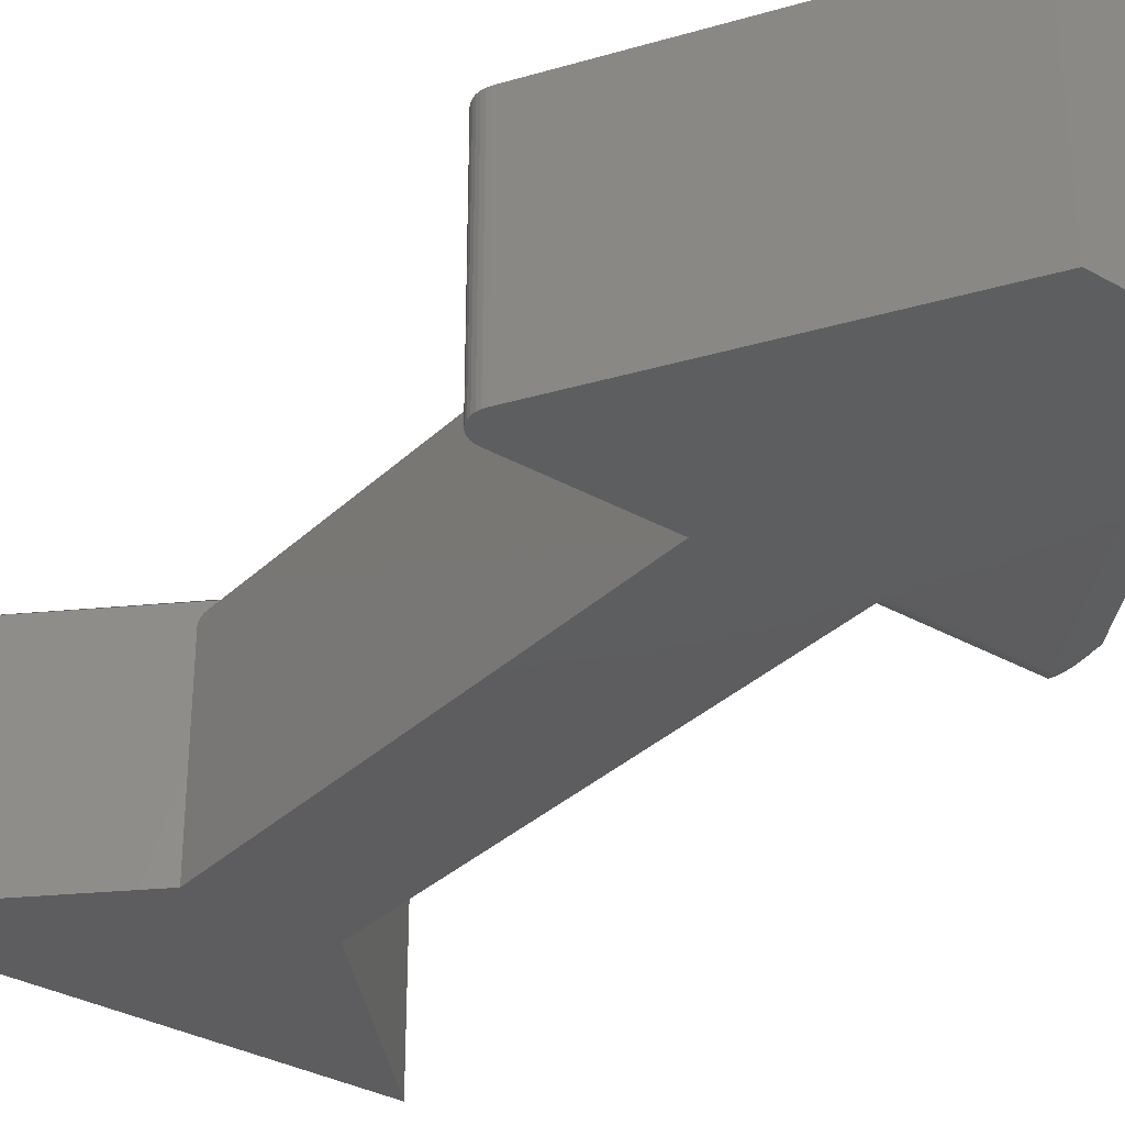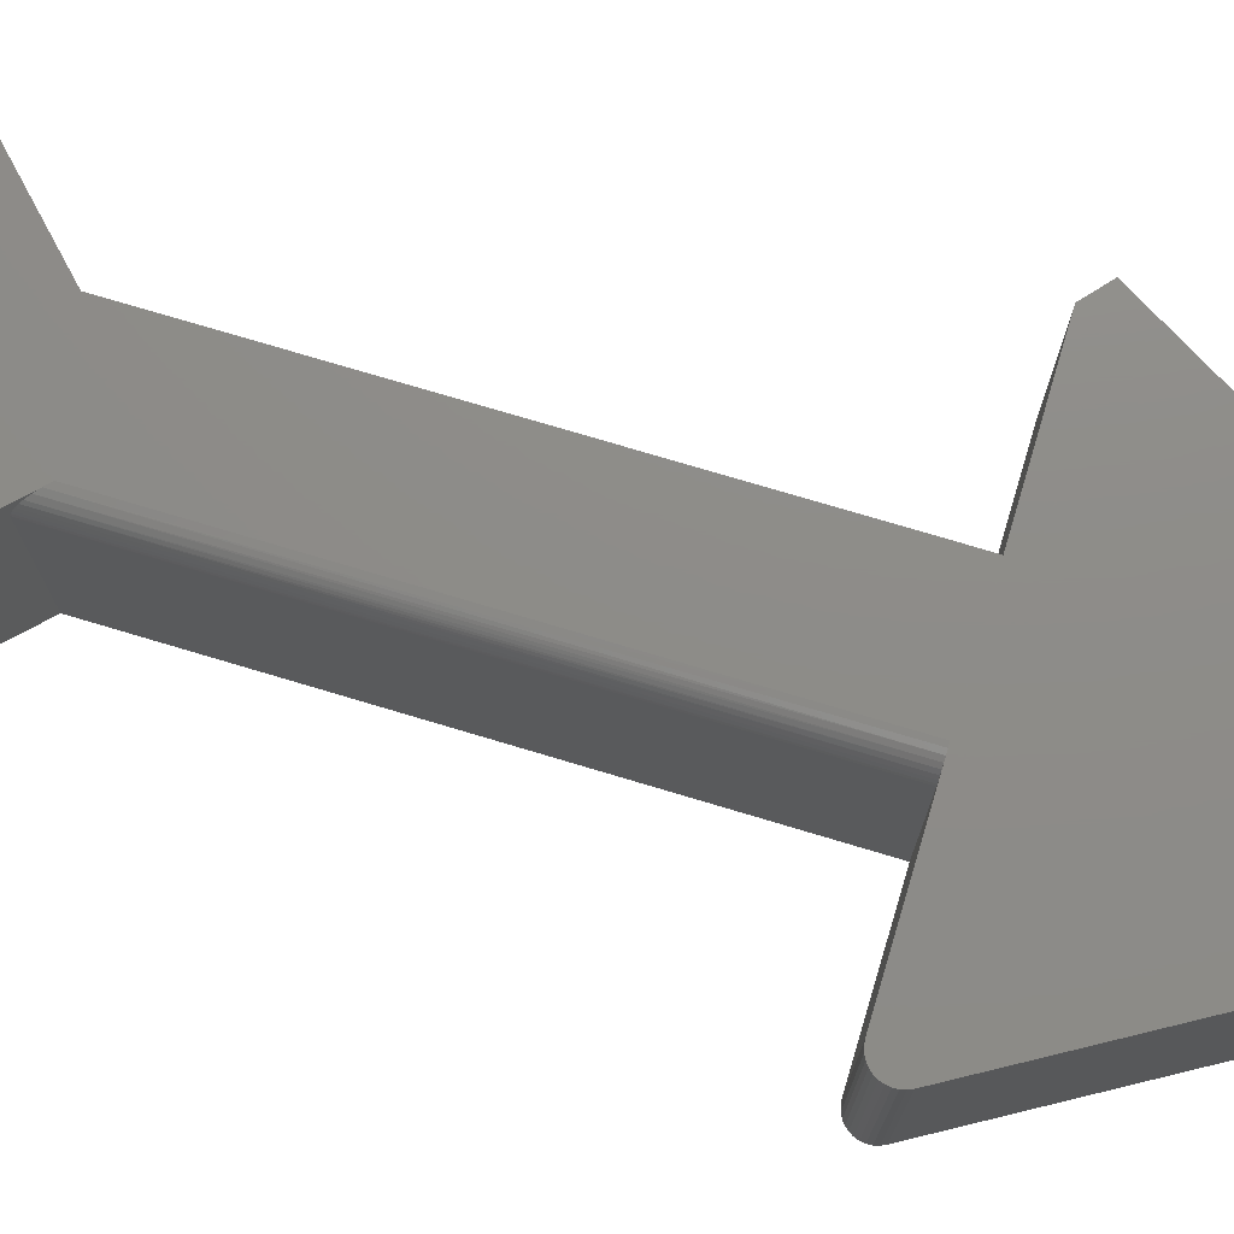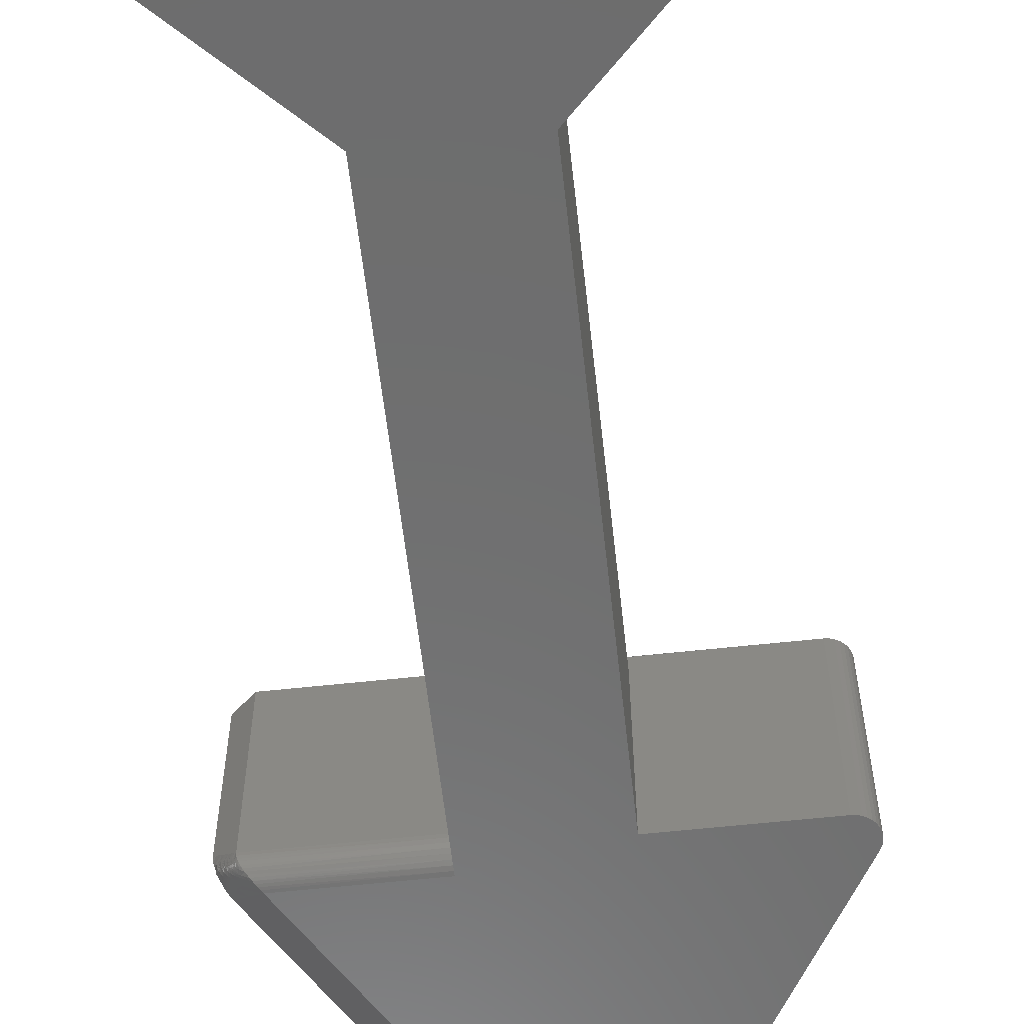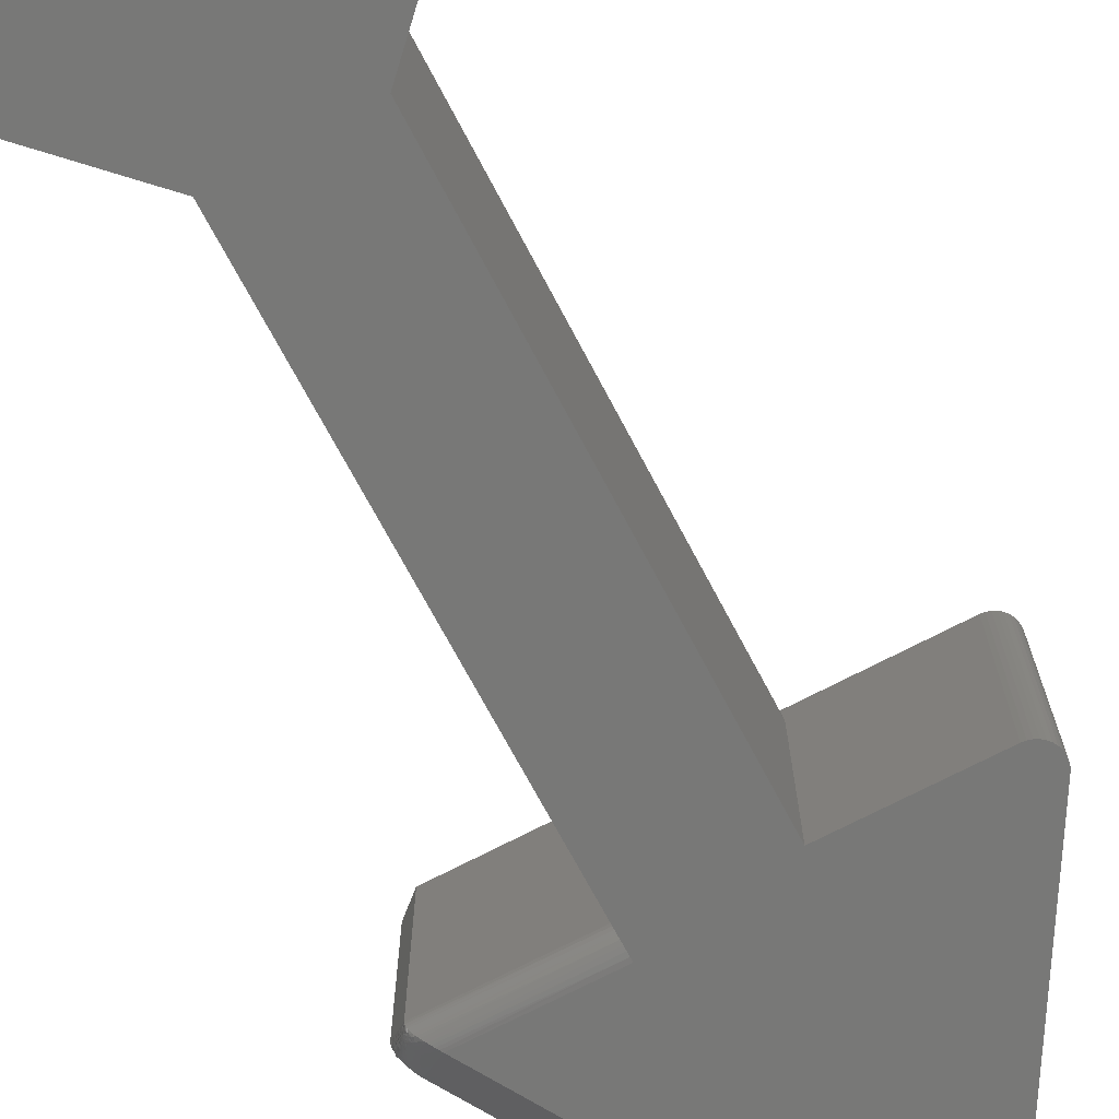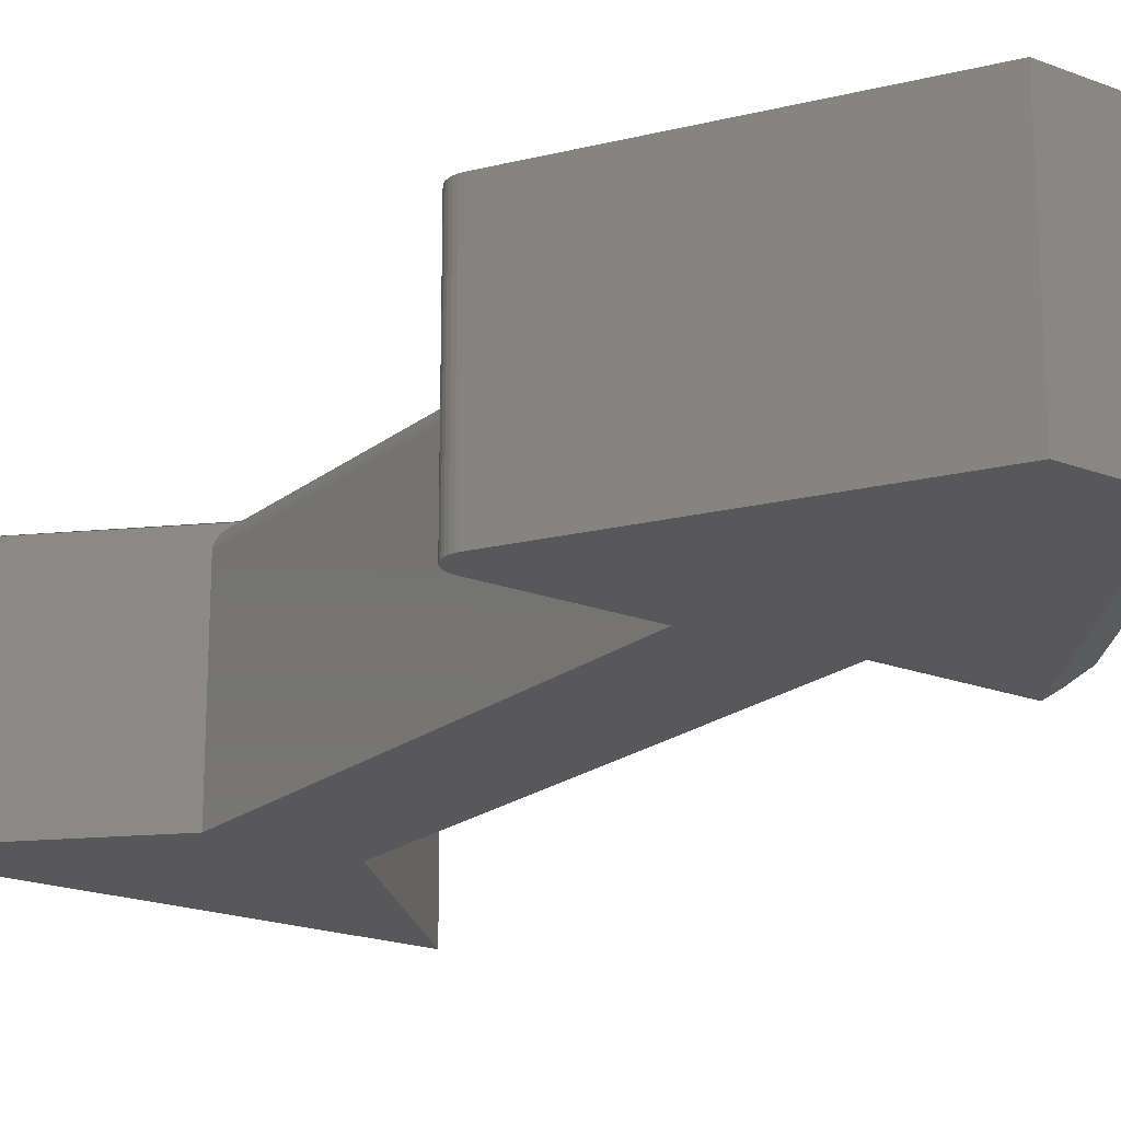
<metadata>
{"format":"stl","ext":"stl","renderer":"f3d","projection":"perspective","resolution":1024,"background":"white","views":[{"elev":-33.1,"azim":142.3,"up":"+Z"},{"elev":74.9,"azim":106.7,"up":"+Z"},{"elev":-59.6,"azim":6.4,"up":"+Z"},{"elev":-70.5,"azim":27.8,"up":"+Z"},{"elev":-20.0,"azim":144.7,"up":"+Z"}]}
</metadata>
<code>
# stl→obj: 217 verts, 427 faces
v -0.1094 -0.2289 0.1641
v -0.1249 -0.2155 0.1641
v -0.1249 -0.2155 0.03305
v -0.1239 -0.2163 0.03196
v -0.123 -0.2172 0.03087
v -0.122 -0.218 0.02978
v -0.121 -0.2188 0.02869
v -0.1201 -0.2197 0.0276
v -0.1191 -0.2205 0.02651
v -0.1181 -0.2214 0.02542
v -0.1171 -0.2222 0.02434
v -0.1162 -0.223 0.02325
v -0.1152 -0.2239 0.02216
v -0.1142 -0.2247 0.02107
v -0.1133 -0.2256 0.01998
v -0.1123 -0.2264 0.01889
v -0.1113 -0.2273 0.0178
v -0.1103 -0.2281 0.01671
v -0.1094 -0.2289 0.01562
v 0.02857 0 0
v -0.09649 -0.2133 0
v -0.1012 -0.2099 0.003906
v -0.106 -0.2064 0.007812
v -0.1108 -0.2029 0.01172
v -0.1131 -0.2012 0.01367
v -0.1143 -0.2003 0.01465
v -0.1155 -0.1995 0.01562
v 0.001398 0 0.01562
v 0.09613 -0.2289 0
v 0.2089 -0.2278 0
v 0.2031 -0.2289 0
v 0.206 -0.2287 0
v 0.001398 -0.2133 0
v 0.2185 -0.211 0
v 0.2187 -0.214 0
v 0.2183 -0.2169 0
v 0.2173 -0.2198 0
v 0.2158 -0.2223 0
v 0.2139 -0.2246 0
v 0.2115 -0.2265 0
v 0.09613 -0.6158 0
v 0.001398 -0.6158 0
v 0.09613 0 0
v 0.2166 -0.2054 0
v 0.2178 -0.2081 0
v -0.1328 -0.75 0
v 0.2303 -0.75 0
v 0.2089 -0.2278 0.1641
v 0.2115 -0.2265 0.1641
v 0.2139 -0.2246 0.1641
v 0.2158 -0.2223 0.1641
v 0.2173 -0.2198 0.1641
v 0.2183 -0.2169 0.1641
v 0.2187 -0.214 0.1641
v 0.2185 -0.211 0.1641
v 0.2178 -0.2081 0.1641
v 0.2166 -0.2054 0.1641
v 0.09613 0 0.1641
v 0.001398 0 0.1641
v 0.001398 -0.2289 0.1641
v 0.08051 -0.2289 0.1641
v 0.2031 -0.2289 0.1641
v 0.206 -0.2287 0.1641
v 0.08051 -0.6002 0.1641
v 0.001398 -0.6158 0.1641
v 0.2303 -0.75 0.1641
v -0.1328 -0.75 0.1641
v 0.001398 -0.2164 0.0003002
v -0.09767 -0.2153 0.000124
v -0.09893 -0.2171 0.000474
v 0.001398 -0.2193 0.001189
v -0.1002 -0.2188 0.001008
v -0.1014 -0.2204 0.001717
v 0.001398 -0.222 0.002633
v -0.1026 -0.2219 0.002592
v -0.1038 -0.2233 0.003632
v 0.001398 -0.2244 0.004576
v -0.105 -0.2246 0.004786
v 0.001398 -0.2263 0.006944
v -0.106 -0.2257 0.006102
v -0.1071 -0.2267 0.007577
v 0.001398 -0.2278 0.009646
v -0.1082 -0.2278 0.009697
v 0.001398 -0.2286 0.01258
v -0.1086 -0.2283 0.0111
v 0.001398 -0.2289 0.01562
v -0.1092 -0.2288 0.01329
v -0.1237 -0.2134 0.02559
v -0.1248 -0.2153 0.03061
v -0.1244 -0.2146 0.02806
v -0.1212 -0.2092 0.02015
v -0.1218 -0.2102 0.02112
v -0.1223 -0.2111 0.02215
v -0.1228 -0.212 0.02325
v -0.1233 -0.2127 0.02439
v -0.1168 -0.2017 0.01587
v -0.1181 -0.2039 0.01658
v -0.1194 -0.2061 0.01772
v -0.1111 -0.2107 0.009764
v -0.1092 -0.206 0.009917
v -0.1224 -0.2165 0.02596
v -0.1194 -0.2192 0.02286
v -0.1194 -0.2194 0.02384
v -0.1041 -0.22 0.003479
v -0.1013 -0.2173 0.001988
v -0.1165 -0.2221 0.02117
v -0.1039 -0.2218 0.003305
v -0.107 -0.2218 0.005422
v -0.1138 -0.2243 0.01695
v -0.1136 -0.2246 0.01824
v -0.1082 -0.2264 0.007824
v -0.1076 -0.2247 0.006466
v -0.1103 -0.2272 0.0131
v -0.1103 -0.2275 0.01421
v -0.1101 -0.2269 0.01163
v -0.1097 -0.2267 0.01026
v -0.1091 -0.2265 0.009004
v -0.1185 -0.2061 0.01685
v -0.1174 -0.206 0.01568
v -0.1162 -0.2059 0.01465
v -0.1149 -0.2059 0.01366
v -0.1131 -0.2059 0.01238
v -0.1232 -0.2117 0.02234
v -0.1223 -0.2115 0.02107
v -0.1214 -0.2114 0.0198
v -0.1205 -0.2112 0.01853
v -0.1191 -0.211 0.01666
v -0.1175 -0.2109 0.01486
v -0.1156 -0.2108 0.01308
v -0.1142 -0.2107 0.01194
v -0.1224 -0.2169 0.02771
v -0.1222 -0.2161 0.02411
v -0.1218 -0.2158 0.02235
v -0.1214 -0.2156 0.02139
v -0.1211 -0.2155 0.02045
v -0.1206 -0.2153 0.01953
v -0.1173 -0.2147 0.01433
v -0.1183 -0.2148 0.01557
v -0.1146 -0.2145 0.01159
v -0.116 -0.2146 0.01293
v -0.1125 -0.2144 0.009884
v -0.111 -0.2144 0.008788
v -0.1079 -0.2144 0.006669
v -0.1022 -0.2145 0.003198
v -0.1193 -0.2197 0.02486
v -0.1194 -0.2188 0.02125
v -0.1192 -0.2186 0.01991
v -0.1189 -0.2184 0.01878
v -0.12 -0.2151 0.01817
v -0.1184 -0.2181 0.01715
v -0.1192 -0.215 0.01685
v -0.1179 -0.2179 0.0161
v -0.1174 -0.2177 0.01509
v -0.1168 -0.2176 0.0141
v -0.1162 -0.2175 0.01325
v -0.1155 -0.2174 0.01243
v -0.1148 -0.2174 0.01162
v -0.114 -0.2173 0.01084
v -0.1128 -0.2173 0.009732
v -0.1119 -0.2172 0.009017
v -0.1101 -0.2172 0.007632
v -0.1072 -0.2172 0.005719
v -0.1166 -0.2217 0.01989
v -0.1166 -0.2215 0.01866
v -0.1164 -0.2211 0.01677
v -0.116 -0.2207 0.01499
v -0.1154 -0.2205 0.0136
v -0.1149 -0.2204 0.01255
v -0.1138 -0.2202 0.01105
v -0.113 -0.2201 0.01011
v -0.1121 -0.22 0.009201
v -0.1111 -0.22 0.008325
v -0.1089 -0.2199 0.006652
v -0.1074 -0.2199 0.005578
v -0.1146 -0.2238 0.01921
v -0.1147 -0.2235 0.01793
v -0.1147 -0.2232 0.01668
v -0.1146 -0.2228 0.0151
v -0.1142 -0.2225 0.01348
v -0.1135 -0.2223 0.01184
v -0.1126 -0.2221 0.01033
v -0.1113 -0.2219 0.008913
v -0.1086 -0.2218 0.006512
v -0.11 -0.2219 0.007642
v -0.1133 -0.2234 0.01264
v -0.1126 -0.2232 0.01112
v -0.1119 -0.223 0.009989
v -0.1109 -0.2229 0.008839
v -0.1097 -0.2228 0.007618
v -0.1117 -0.2262 0.01585
v -0.1138 -0.2239 0.0153
v -0.1118 -0.2258 0.01403
v -0.1136 -0.2237 0.01403
v -0.1117 -0.2255 0.0125
v -0.1114 -0.2253 0.01135
v -0.1107 -0.225 0.009914
v -0.1099 -0.2249 0.008747
v -0.1089 -0.2248 0.00765
v -0.11 -0.2278 0.0155
v -0.1062 -0.2247 0.00534
v 0.08356 -0.2289 0.1638
v 0.08649 -0.2289 0.1629
v 0.08919 -0.2289 0.1614
v 0.09156 -0.2289 0.1595
v 0.0935 -0.2289 0.1571
v 0.09495 -0.2289 0.1544
v 0.09583 -0.2289 0.1515
v 0.09613 -0.2289 0.1484
v 0.09613 -0.6158 0.1484
v 0.09609 -0.6157 0.1497
v 0.0957 -0.6154 0.1521
v 0.09494 -0.6146 0.1544
v 0.09385 -0.6135 0.1566
v 0.09244 -0.6121 0.1585
v 0.09075 -0.6104 0.1602
v 0.08778 -0.6074 0.1623
v 0.08438 -0.604 0.1636
f 1 2 3
f 1 3 4
f 1 4 5
f 1 5 6
f 1 6 7
f 1 7 8
f 1 8 9
f 1 9 10
f 1 10 11
f 1 11 12
f 1 12 13
f 1 13 14
f 1 14 15
f 1 15 16
f 1 16 17
f 1 17 18
f 1 18 19
f 20 21 22
f 20 22 23
f 20 23 24
f 20 24 25
f 20 25 26
f 20 26 27
f 20 27 28
f 29 30 31
f 30 32 31
f 33 21 34
f 33 34 35
f 33 35 36
f 33 36 37
f 33 37 38
f 33 38 39
f 33 39 40
f 33 40 30
f 33 30 29
f 33 29 41
f 33 41 42
f 21 20 43
f 21 43 44
f 21 44 45
f 21 45 34
f 46 42 47
f 47 42 41
f 2 1 48
f 2 48 49
f 2 49 50
f 2 50 51
f 2 51 52
f 2 52 53
f 2 53 54
f 2 54 55
f 2 55 56
f 2 56 57
f 2 57 58
f 2 58 59
f 48 1 60
f 48 60 61
f 48 61 62
f 48 62 63
f 61 60 64
f 64 60 65
f 64 65 66
f 66 65 67
f 21 68 69
f 21 33 68
f 69 68 70
f 70 68 71
f 70 71 72
f 73 72 71
f 71 74 73
f 73 74 75
f 76 75 74
f 74 77 76
f 76 77 78
f 78 77 79
f 80 78 79
f 80 79 81
f 81 79 82
f 81 82 83
f 83 82 84
f 85 83 84
f 86 19 84
f 84 19 87
f 84 87 85
f 1 19 60
f 60 19 86
f 3 88 89
f 88 90 89
f 27 59 28
f 91 92 93
f 91 93 94
f 91 94 95
f 91 95 88
f 2 59 27
f 2 27 96
f 2 96 97
f 2 97 98
f 2 98 91
f 2 91 88
f 2 88 3
f 59 58 28
f 28 58 43
f 28 43 20
f 23 99 100
f 100 24 23
f 90 6 5
f 89 90 5
f 9 8 101
f 102 12 11
f 103 102 11
f 72 73 104
f 105 72 104
f 14 13 106
f 107 75 76
f 108 107 76
f 109 17 16
f 110 109 16
f 80 81 111
f 112 80 111
f 113 87 114
f 87 113 115
f 115 85 87
f 116 85 115
f 83 85 116
f 117 83 116
f 83 117 111
f 111 81 83
f 98 97 118
f 119 118 97
f 96 119 97
f 120 119 96
f 121 26 25
f 25 122 121
f 24 122 25
f 122 24 100
f 94 93 123
f 124 123 93
f 92 124 93
f 125 124 92
f 91 125 92
f 126 125 91
f 98 126 91
f 98 127 126
f 127 98 118
f 118 128 127
f 119 128 118
f 128 119 120
f 121 129 120
f 130 129 121
f 122 130 121
f 99 130 122
f 100 99 122
f 23 22 99
f 89 4 3
f 5 4 89
f 90 131 6
f 101 131 90
f 88 101 90
f 132 101 88
f 88 95 132
f 94 132 95
f 133 132 94
f 123 133 94
f 134 133 123
f 124 134 123
f 124 135 134
f 136 135 124
f 125 136 124
f 137 138 127
f 128 137 127
f 139 140 129
f 130 139 129
f 141 139 130
f 99 141 130
f 99 142 141
f 143 142 99
f 144 143 99
f 7 6 131
f 131 8 7
f 131 101 8
f 145 9 101
f 132 145 101
f 103 145 132
f 102 103 132
f 133 102 132
f 102 133 134
f 134 146 102
f 135 146 134
f 147 146 135
f 136 147 135
f 148 147 136
f 149 148 136
f 150 148 149
f 151 150 149
f 152 150 151
f 138 152 151
f 138 153 152
f 154 153 138
f 137 154 138
f 155 154 137
f 140 155 137
f 140 156 155
f 157 156 140
f 139 157 140
f 158 157 139
f 159 158 139
f 141 159 139
f 141 160 159
f 160 141 142
f 142 161 160
f 143 161 142
f 143 162 161
f 162 143 144
f 144 105 162
f 70 105 144
f 69 70 144
f 10 9 145
f 145 11 10
f 103 11 145
f 12 102 146
f 146 106 12
f 147 106 146
f 163 106 147
f 148 163 147
f 164 163 148
f 150 164 148
f 150 165 164
f 152 165 150
f 165 152 153
f 153 166 165
f 166 153 154
f 155 167 154
f 168 167 155
f 156 168 155
f 168 156 157
f 157 169 168
f 169 157 158
f 158 170 169
f 159 170 158
f 159 171 170
f 171 159 160
f 160 172 171
f 172 160 161
f 161 173 172
f 174 173 161
f 162 174 161
f 104 174 162
f 105 104 162
f 70 72 105
f 13 12 106
f 163 14 106
f 163 175 14
f 164 175 163
f 176 175 164
f 165 176 164
f 165 177 176
f 177 165 166
f 178 177 166
f 179 167 168
f 168 180 179
f 169 180 168
f 181 180 169
f 170 181 169
f 181 170 171
f 171 182 181
f 182 171 172
f 183 184 172
f 173 183 172
f 73 75 104
f 175 15 14
f 175 110 15
f 176 110 175
f 180 185 179
f 186 185 180
f 181 186 180
f 187 181 182
f 188 187 182
f 184 183 189
f 15 110 16
f 190 17 109
f 191 190 109
f 192 193 185
f 185 194 192
f 195 194 185
f 186 195 185
f 196 187 188
f 188 197 196
f 198 197 188
f 189 198 188
f 76 78 108
f 18 17 190
f 190 199 18
f 192 114 199
f 113 114 192
f 194 113 192
f 115 113 194
f 195 115 194
f 200 80 112
f 78 80 200
f 27 26 121
f 27 121 120
f 27 120 96
f 21 69 144
f 21 144 99
f 21 99 22
f 19 18 199
f 19 199 114
f 19 114 87
f 138 151 127
f 127 151 149
f 127 149 126
f 126 149 136
f 126 136 125
f 120 129 128
f 128 129 140
f 128 140 137
f 154 167 166
f 166 167 179
f 166 179 178
f 75 107 104
f 104 107 108
f 104 108 174
f 174 108 183
f 174 183 173
f 185 193 179
f 179 193 191
f 179 191 178
f 178 191 109
f 178 109 177
f 177 109 110
f 177 110 176
f 172 184 182
f 182 184 189
f 182 189 188
f 199 190 192
f 192 190 191
f 192 191 193
f 181 187 186
f 186 187 196
f 186 196 195
f 78 200 108
f 108 200 112
f 108 112 183
f 183 112 198
f 183 198 189
f 112 111 198
f 198 111 117
f 198 117 197
f 197 117 116
f 197 116 196
f 196 116 115
f 196 115 195
f 57 44 58
f 58 44 43
f 62 201 202
f 62 202 203
f 62 203 204
f 62 204 205
f 62 205 206
f 62 206 207
f 62 207 208
f 62 208 29
f 62 29 31
f 44 57 45
f 45 57 56
f 45 56 34
f 34 56 55
f 34 55 35
f 35 55 54
f 35 54 36
f 36 54 53
f 36 53 37
f 37 53 52
f 37 52 38
f 38 52 51
f 38 51 39
f 39 51 50
f 39 50 40
f 40 50 49
f 40 49 30
f 30 49 48
f 30 48 32
f 32 48 63
f 32 63 31
f 31 63 62
f 65 42 67
f 67 42 46
f 42 65 60
f 42 60 86
f 42 86 84
f 42 84 82
f 42 82 79
f 42 79 77
f 42 77 74
f 42 74 71
f 42 71 68
f 209 41 208
f 208 41 29
f 66 47 41
f 66 41 209
f 66 209 210
f 66 210 211
f 66 211 212
f 66 212 213
f 66 213 214
f 66 214 215
f 66 215 216
f 66 216 217
f 67 46 66
f 66 46 47
f 61 217 201
f 61 64 217
f 208 210 209
f 208 207 210
f 212 206 205
f 212 205 213
f 214 213 205
f 205 204 214
f 214 204 215
f 215 204 203
f 215 203 216
f 203 202 216
f 217 216 202
f 217 202 201
f 206 212 207
f 207 212 211
f 207 211 210

</code>
